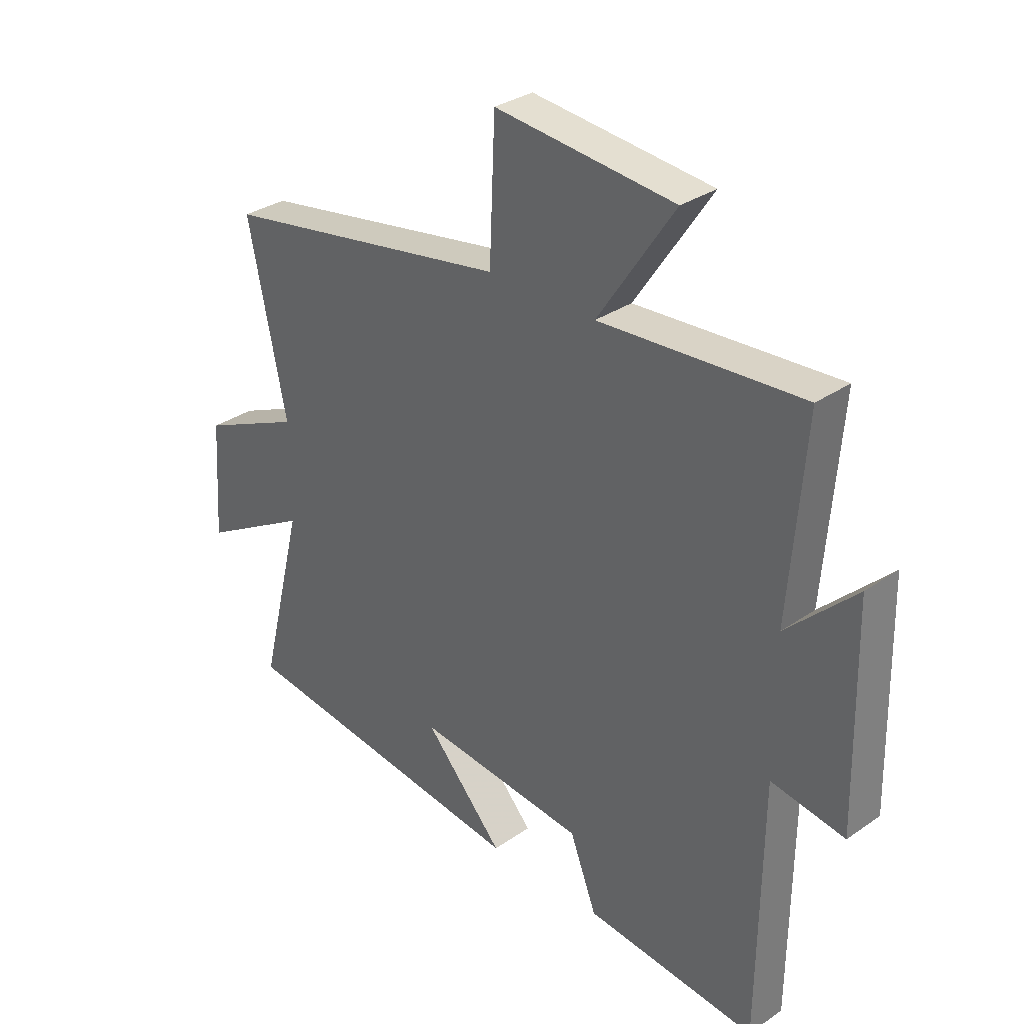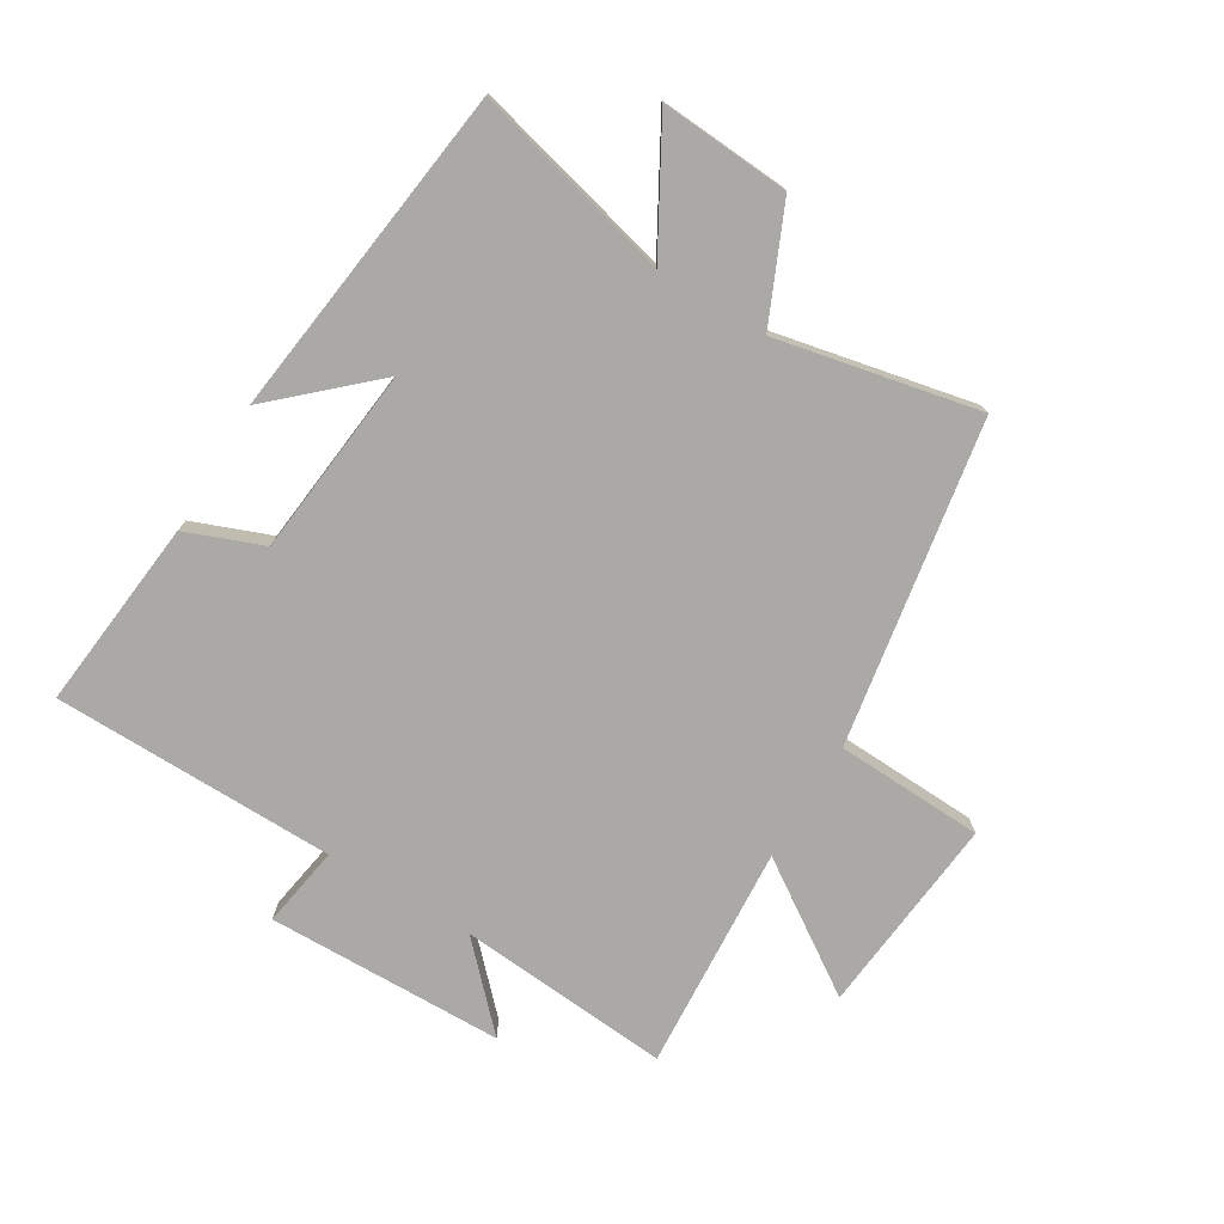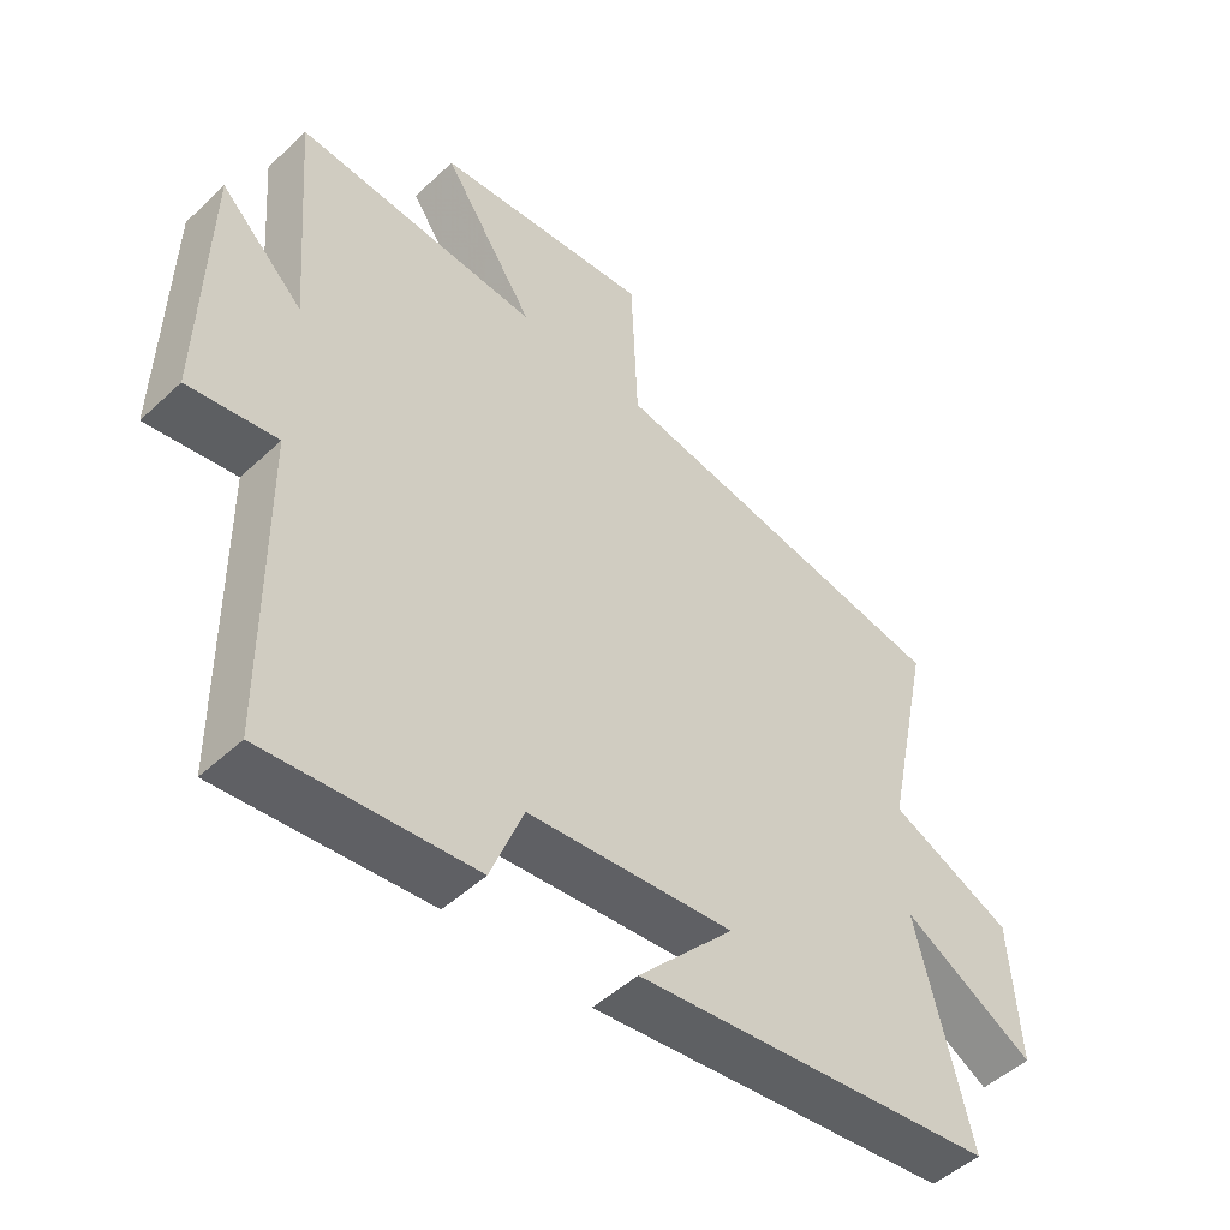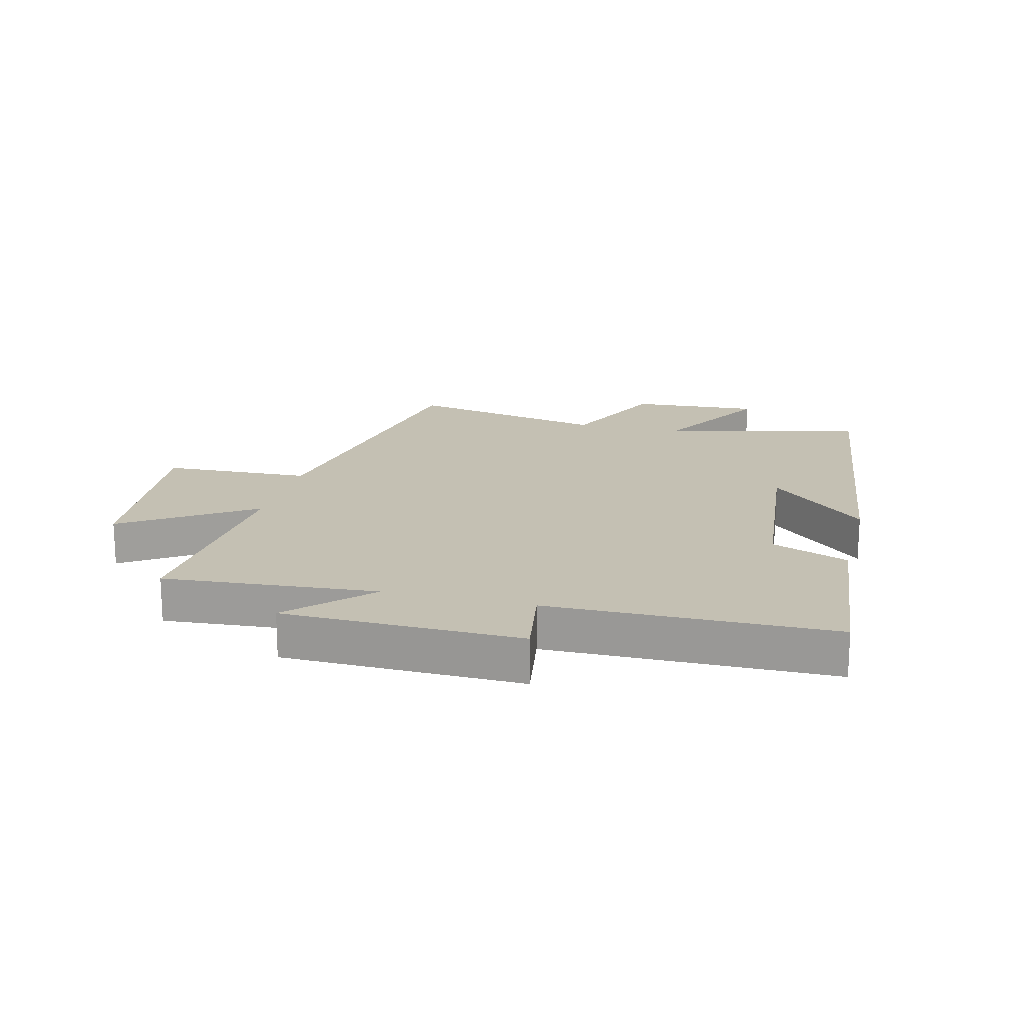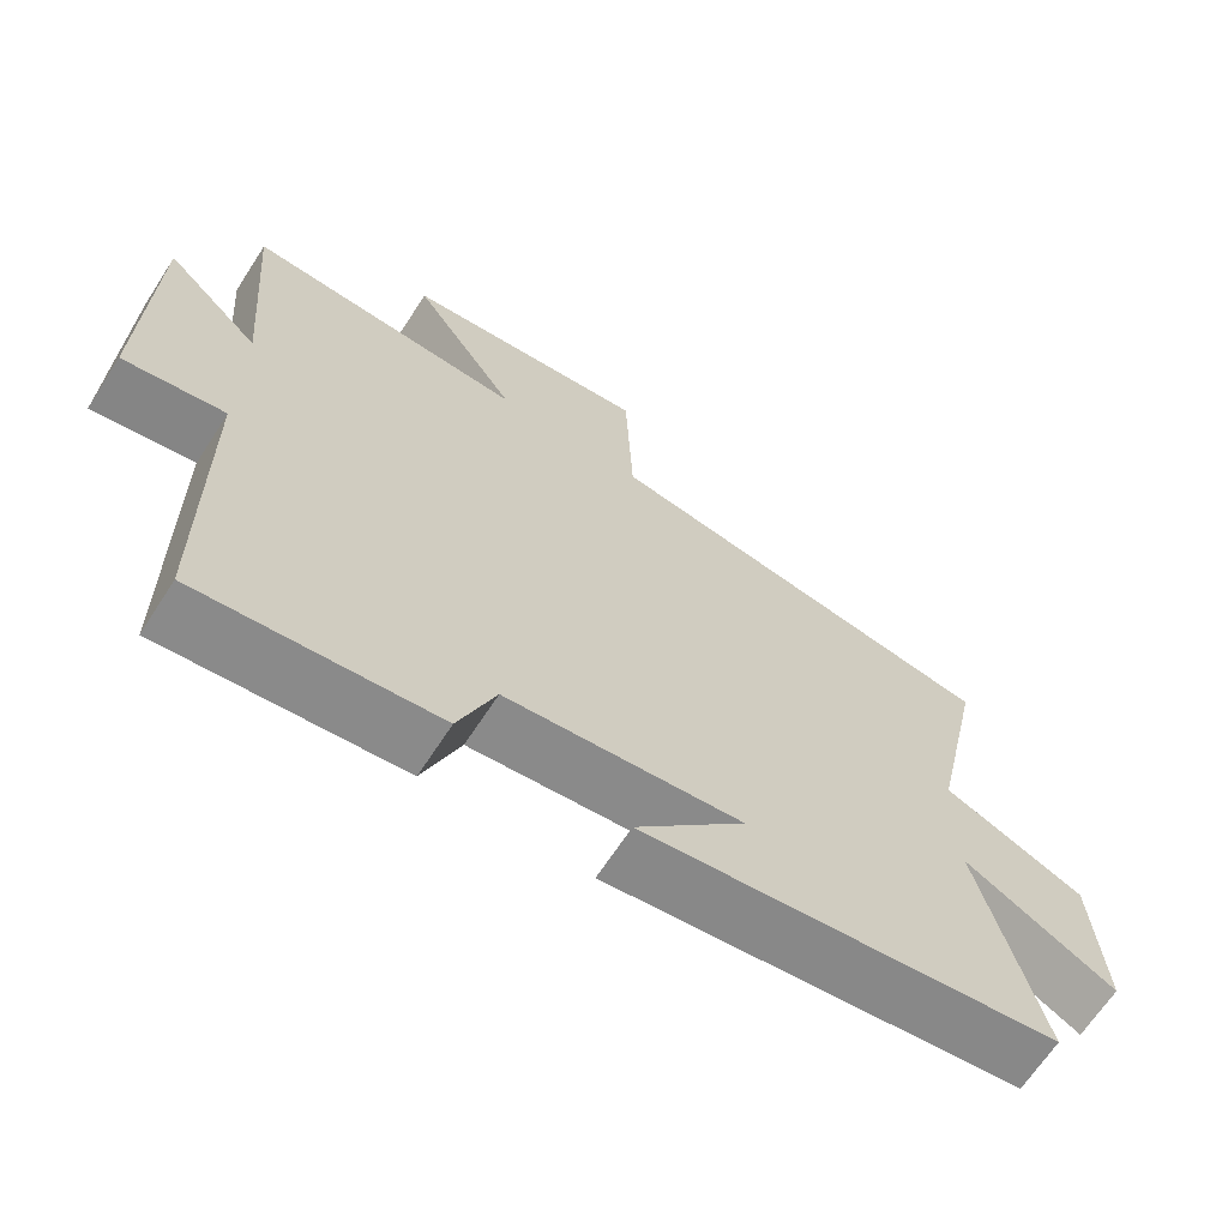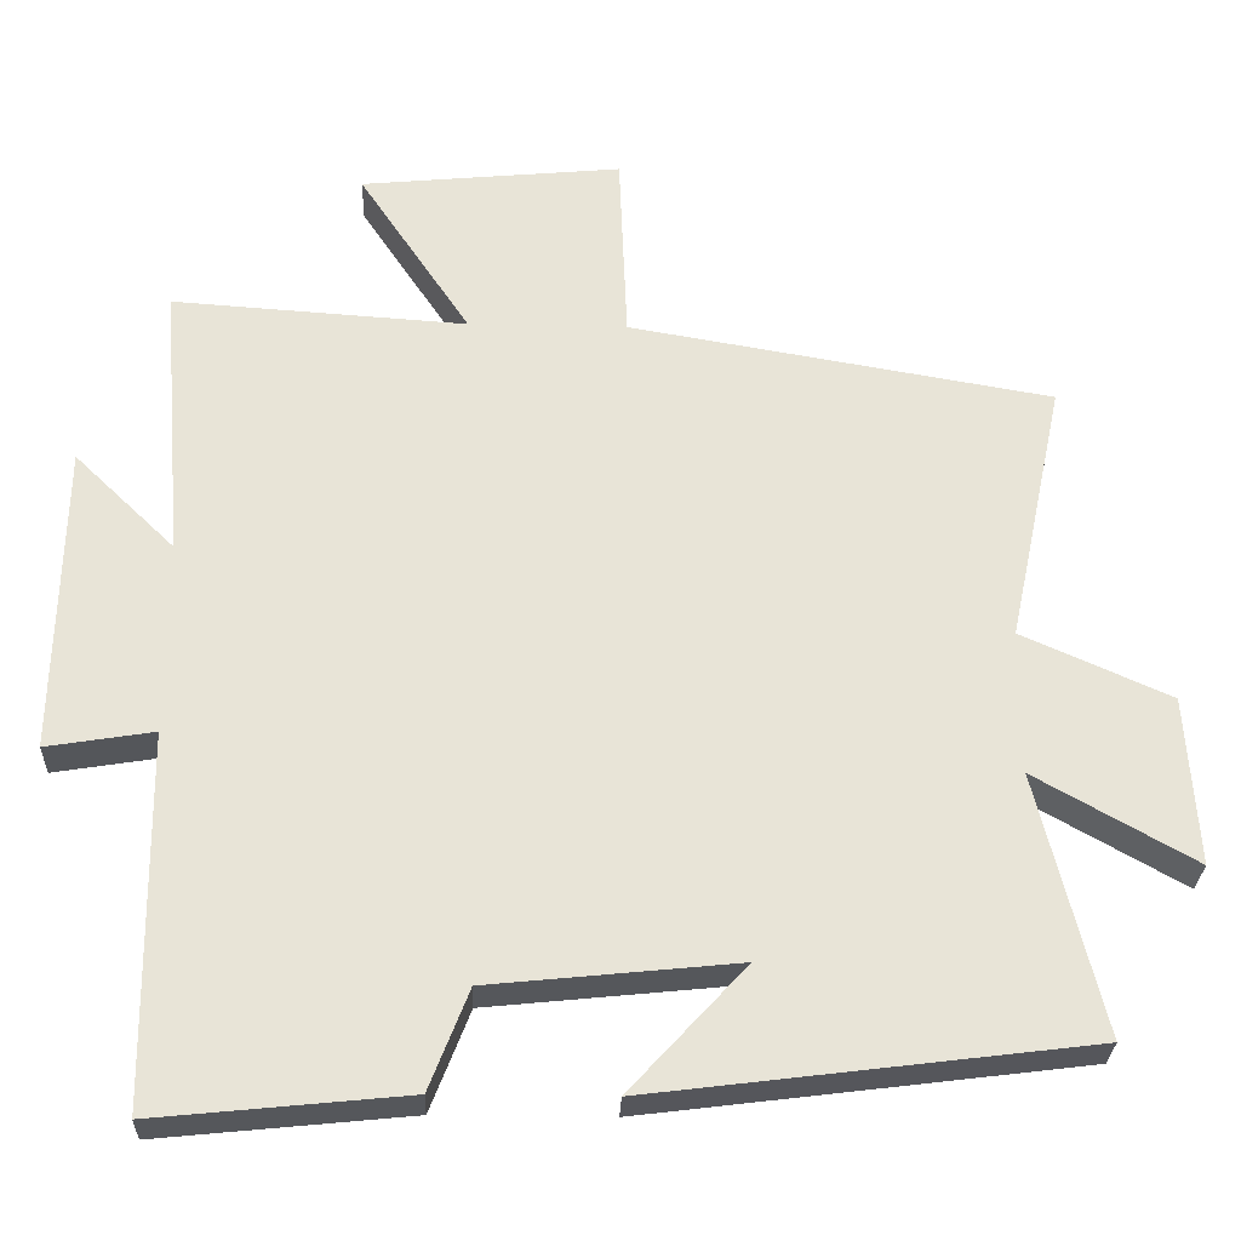
<metadata>
{"format":"obj","ext":"obj","renderer":"f3d","projection":"perspective","resolution":1024,"background":"white","views":[{"elev":31.8,"azim":45.8,"up":"+Z"},{"elev":-75.6,"azim":-121.2,"up":"+Y"},{"elev":-49.2,"azim":135.8,"up":"+Z"},{"elev":18.0,"azim":104.2,"up":"+Y"},{"elev":-66.3,"azim":147.1,"up":"+Z"},{"elev":-27.9,"azim":178.0,"up":"+Z"}]}
</metadata>
<code>
v 0.495 0.07 -0.532
v 0.181 0.07 -0.5
v 0.132 0.07 -0.374
v -0.178 0.07 -0.342
v -0.033 0.07 -0.5
v -0.581 0.07 -0.431
v -0.5 0.07 -0.104
v -0.7 0.07 -0.217
v -0.686 0.07 -0.005
v -0.5 0.07 0.078
v -0.57 0.07 0.409
v -0.04 0.07 0.5
v -0.03 0.07 0.742
v 0.298 0.07 0.71
v 0.158 0.07 0.5
v 0.528 0.07 0.525
v 0.5 0.07 0.176
v 0.626 0.07 0.298
v 0.634 0.07 -0.09
v 0.5 0.07 -0.068
v 0.495 0 -0.532
v 0.181 0 -0.5
v 0.132 0 -0.374
v -0.178 0 -0.342
v -0.033 0 -0.5
v -0.581 0 -0.431
v -0.5 0 -0.104
v -0.7 0 -0.217
v -0.686 0 -0.005
v -0.5 0 0.078
v -0.57 0 0.409
v -0.04 0 0.5
v -0.03 0 0.742
v 0.298 0 0.71
v 0.158 0 0.5
v 0.528 0 0.525
v 0.5 0 0.176
v 0.626 0 0.298
v 0.634 0 -0.09
v 0.5 0 -0.068
f 17 18 19 20
f 17 20 1 2
f 15 16 17 2
f 12 13 14 15
f 10 11 12 15
f 7 8 9 10
f 7 10 15
f 4 5 6 7
f 3 4 7 15
f 2 3 15
f 40 39 38 37
f 22 21 40 37
f 22 37 36 35
f 35 34 33 32
f 35 32 31 30
f 30 29 28 27
f 35 30 27
f 27 26 25 24
f 35 27 24 23
f 35 23 22
f 1 21 22 2
f 2 22 23 3
f 3 23 24 4
f 4 24 25 5
f 5 25 26 6
f 6 26 27 7
f 7 27 28 8
f 8 28 29 9
f 9 29 30 10
f 10 30 31 11
f 11 31 32 12
f 12 32 33 13
f 13 33 34 14
f 14 34 35 15
f 15 35 36 16
f 16 36 37 17
f 17 37 38 18
f 18 38 39 19
f 19 39 40 20
f 20 40 21 1

</code>
